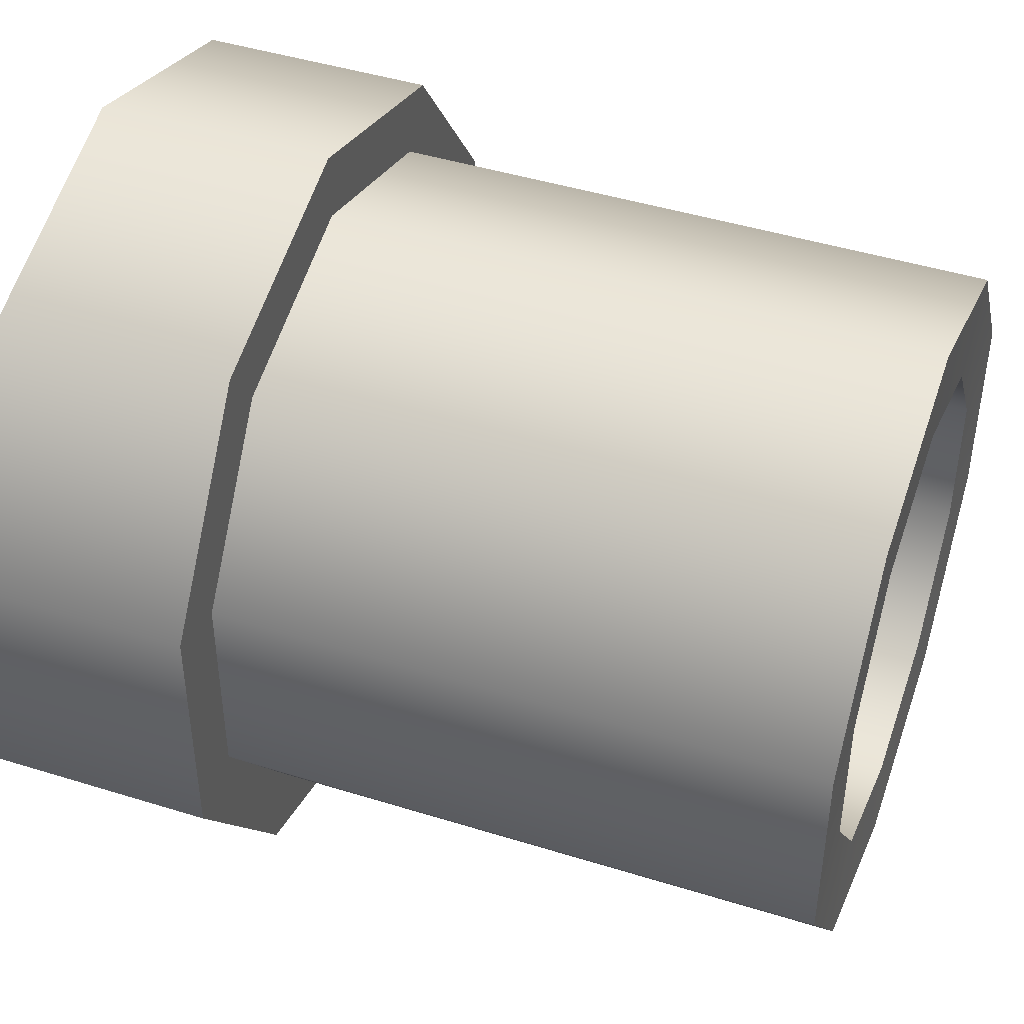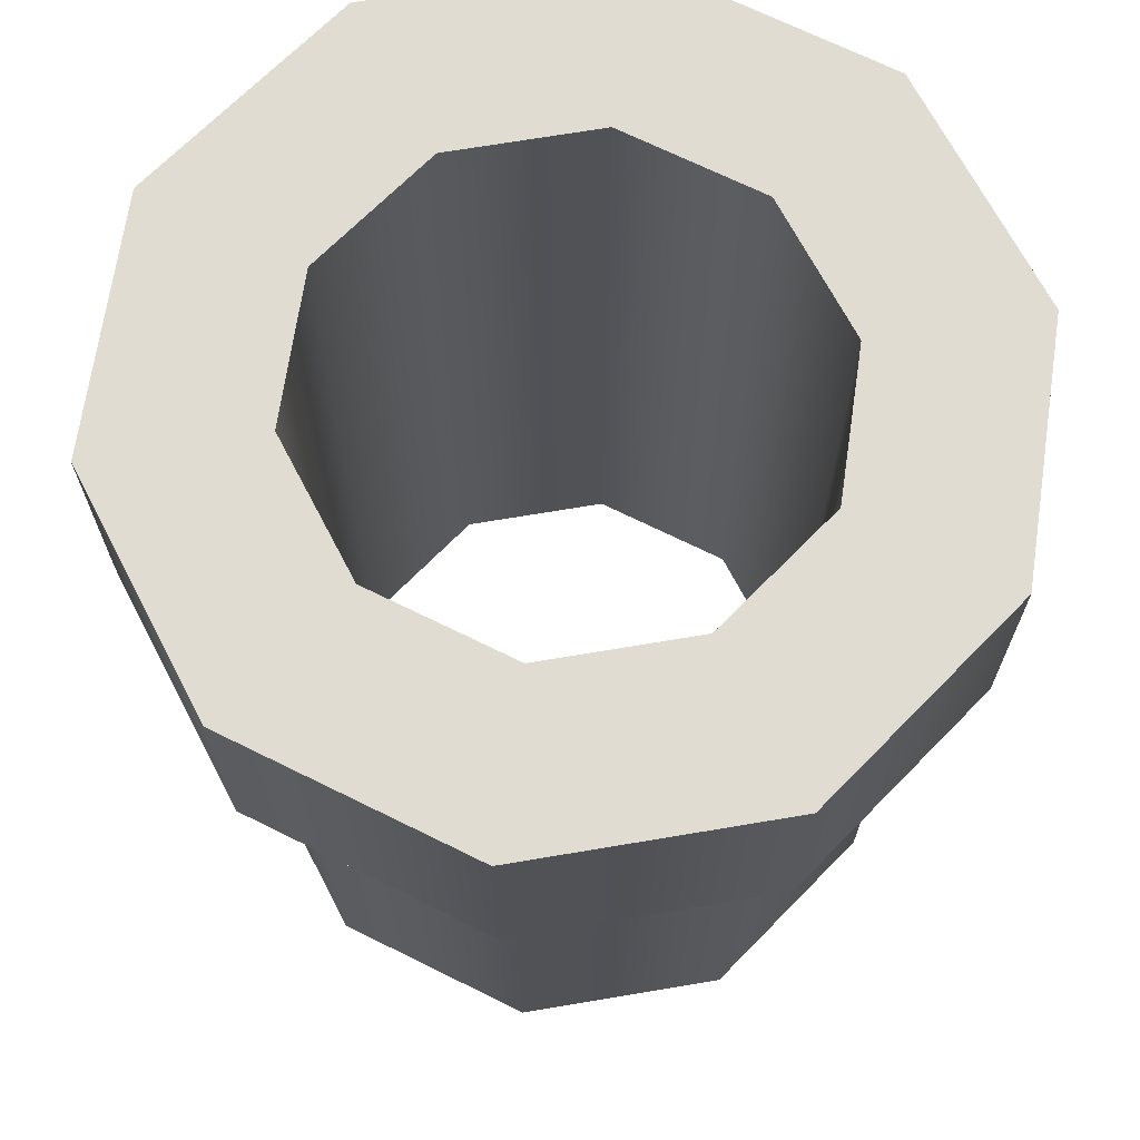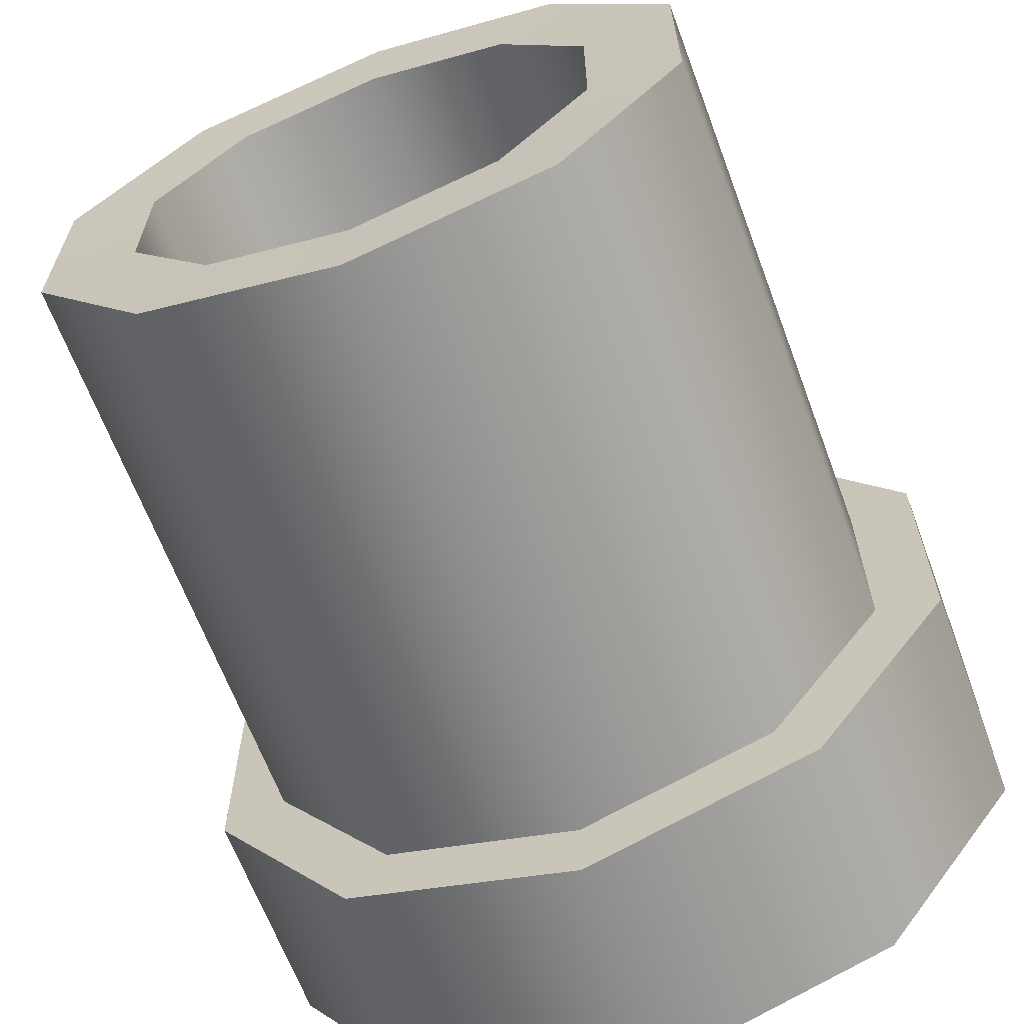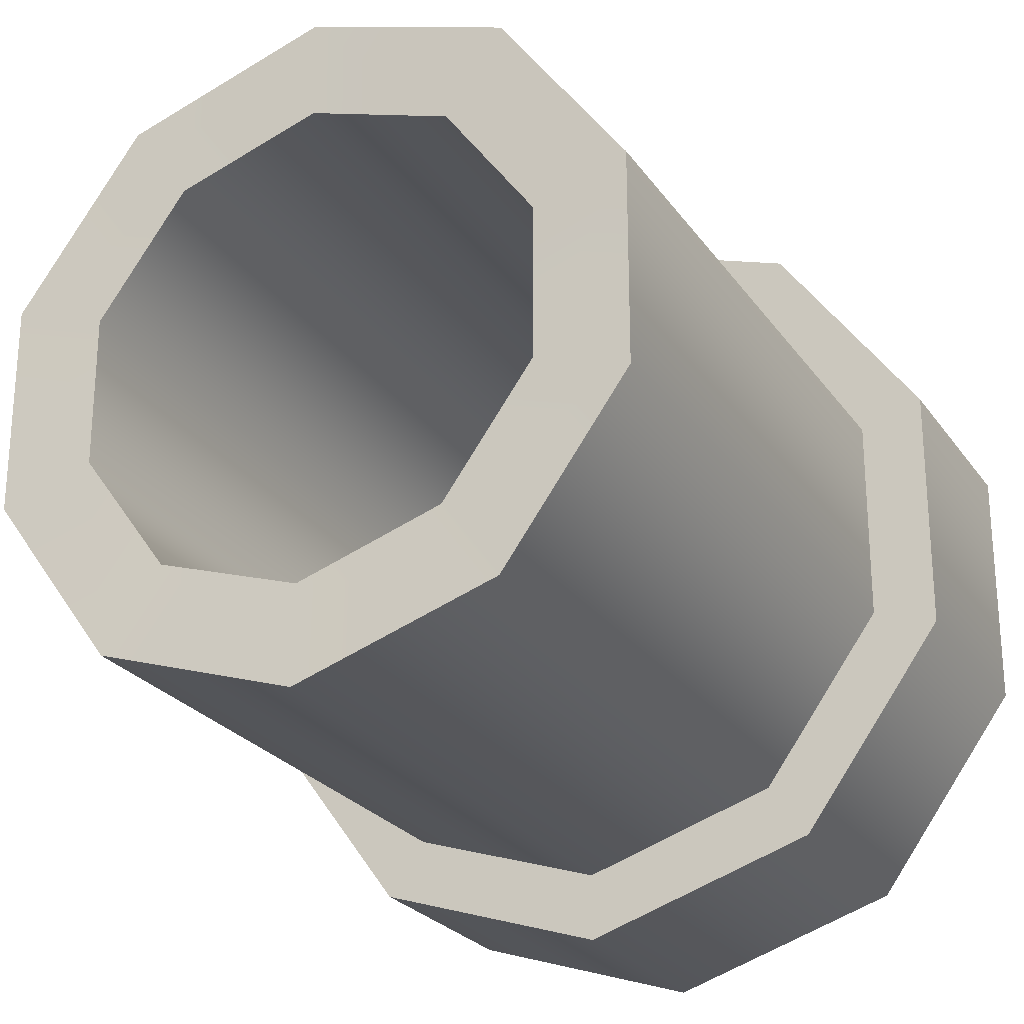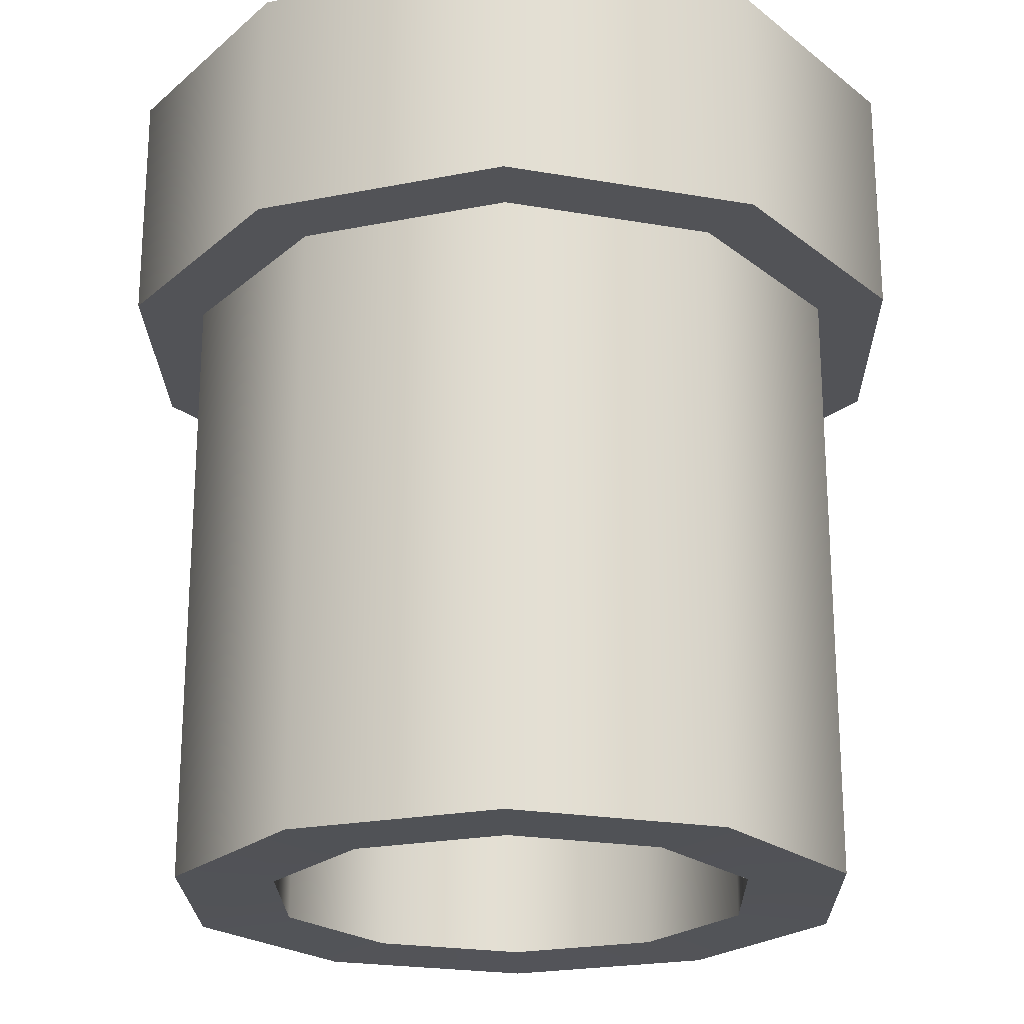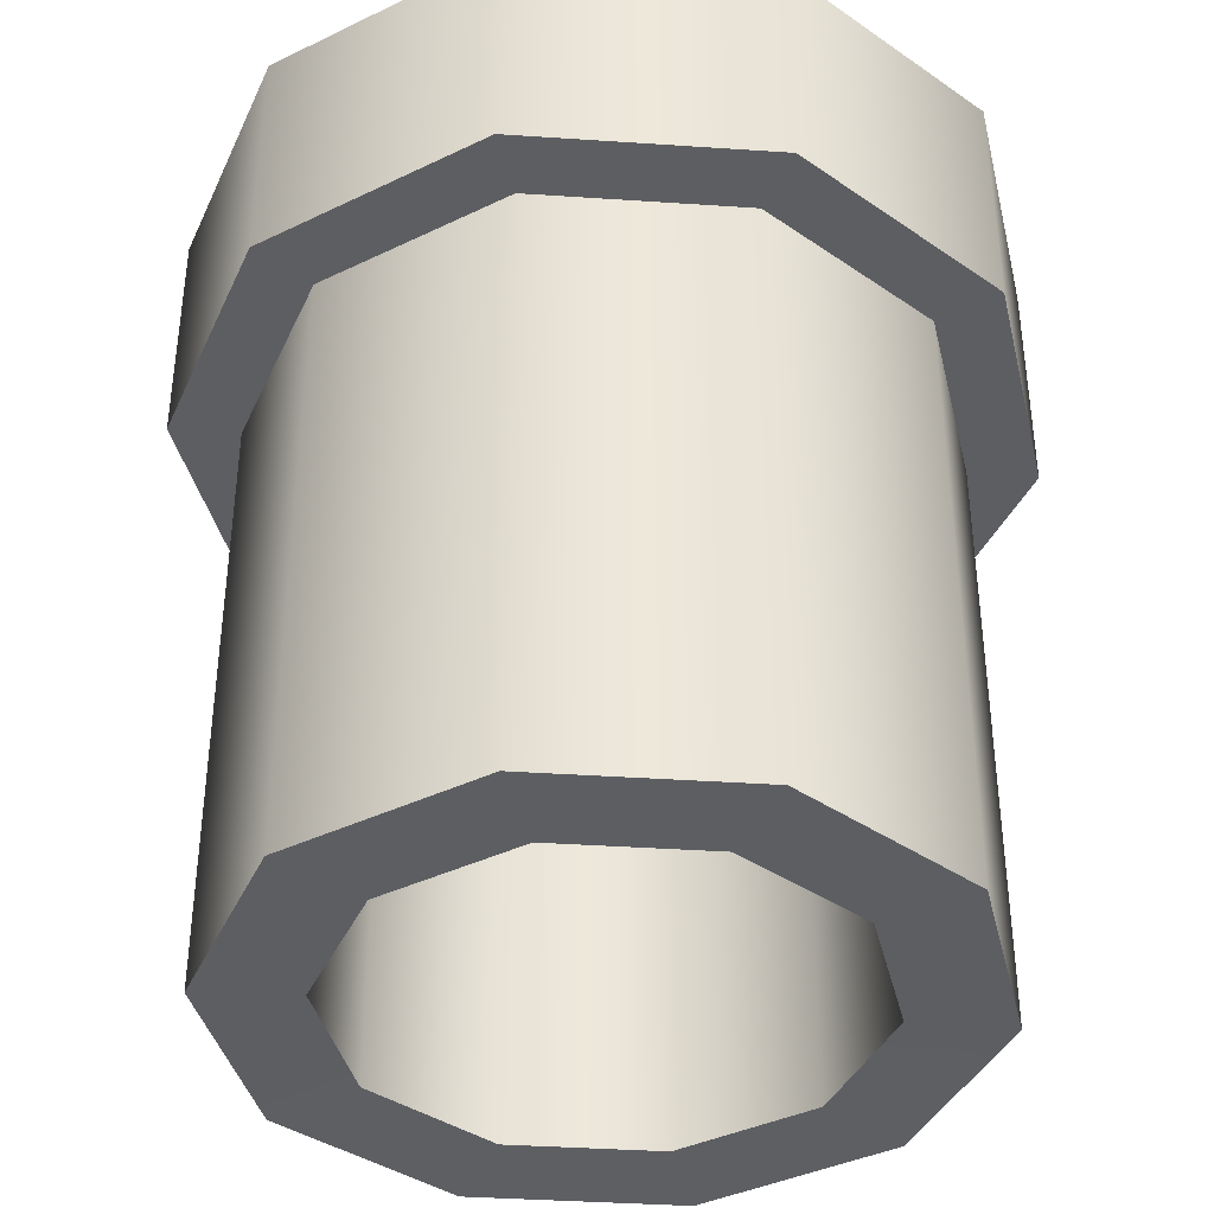
<metadata>
{"format":"obj","ext":"obj","renderer":"f3d","projection":"perspective","resolution":1024,"background":"white","views":[{"elev":44.9,"azim":-70.1,"up":"+Z"},{"elev":69.0,"azim":-171.6,"up":"+Y"},{"elev":-64.7,"azim":20.4,"up":"+Z"},{"elev":-25.0,"azim":26.7,"up":"+Z"},{"elev":-22.3,"azim":1.1,"up":"+Y"},{"elev":-39.0,"azim":121.2,"up":"+Y"}]}
</metadata>
<code>
o pipe
v 8.728 0.07209 -11.54
v 8.087 0.07209 -11.33
v 7.692 0.07209 -10.79
v 7.692 0.07209 -10.12
v 8.087 0.07209 -9.571
v 8.728 0.07209 -9.363
v 9.368 0.07209 -9.571
v 9.764 0.07209 -10.12
v 9.764 0.07209 -10.79
v 9.368 0.07209 -11.33
v 9.185 0.08029 -11.08
v 9.468 0.08029 -10.69
v 9.468 0.08029 -10.21
v 9.185 0.08029 -9.823
v 8.728 0.08029 -9.675
v 8.271 0.08029 -9.823
v 7.988 0.08029 -10.21
v 7.988 0.08029 -10.69
v 8.271 0.08029 -11.08
v 8.728 0.08029 -11.23
v 8.728 2.012 -11.54
v 8.087 2.012 -11.33
v 7.692 2.012 -10.79
v 7.692 2.012 -10.12
v 8.087 2.012 -9.571
v 8.728 2.012 -9.363
v 9.368 2.012 -9.571
v 9.764 2.012 -10.12
v 9.764 2.012 -10.79
v 9.368 2.012 -11.33
v 8.728 2.012 -11.76
v 7.958 2.012 -11.51
v 7.482 2.012 -10.86
v 7.482 2.012 -10.05
v 7.958 2.012 -9.393
v 8.728 2.012 -9.142
v 9.498 2.012 -9.393
v 9.974 2.012 -10.05
v 9.974 2.012 -10.86
v 9.498 2.012 -11.51
v 8.728 2.769 -11.76
v 7.958 2.769 -11.51
v 7.482 2.769 -10.86
v 7.482 2.769 -10.05
v 7.958 2.769 -9.393
v 8.728 2.769 -9.142
v 9.498 2.769 -9.393
v 9.974 2.769 -10.05
v 9.974 2.769 -10.86
v 9.498 2.769 -11.51
v 8.728 2.769 -11.23
v 8.271 2.769 -11.08
v 7.988 2.769 -10.69
v 7.988 2.769 -10.21
v 8.271 2.769 -9.823
v 8.728 2.769 -9.675
v 9.185 2.769 -9.823
v 9.468 2.769 -10.21
v 9.468 2.769 -10.69
v 9.185 2.769 -11.08
f 57 56 15 14
f 58 57 14 13
f 56 55 16 15
f 60 59 12 11
f 51 60 11 20
f 52 51 20 19
f 53 52 19 18
f 54 53 18 17
f 55 54 17 16
f 59 58 13 12
f 8 7 27 28
f 5 4 24 25
f 2 1 21 22
f 9 8 28 29
f 6 5 25 26
f 3 2 22 23
f 10 9 29 30
f 7 6 26 27
f 4 3 23 24
f 1 10 30 21
f 22 21 31 32
f 29 28 38 39
f 26 25 35 36
f 23 22 32 33
f 30 29 39 40
f 27 26 36 37
f 24 23 33 34
f 21 30 40 31
f 28 27 37 38
f 25 24 34 35
f 39 38 48 49
f 36 35 45 46
f 33 32 42 43
f 40 39 49 50
f 37 36 46 47
f 34 33 43 44
f 31 40 50 41
f 38 37 47 48
f 35 34 44 45
f 32 31 41 42
f 46 45 55 56
f 43 42 52 53
f 50 49 59 60
f 47 46 56 57
f 44 43 53 54
f 41 50 60 51
f 48 47 57 58
f 45 44 54 55
f 42 41 51 52
f 49 48 58 59
f 9 10 11 12
f 8 9 12 13
f 7 8 13 14
f 6 7 14 15
f 5 6 15 16
f 4 5 16 17
f 3 4 17 18
f 2 3 18 19
f 1 2 19 20
f 10 1 20 11

</code>
